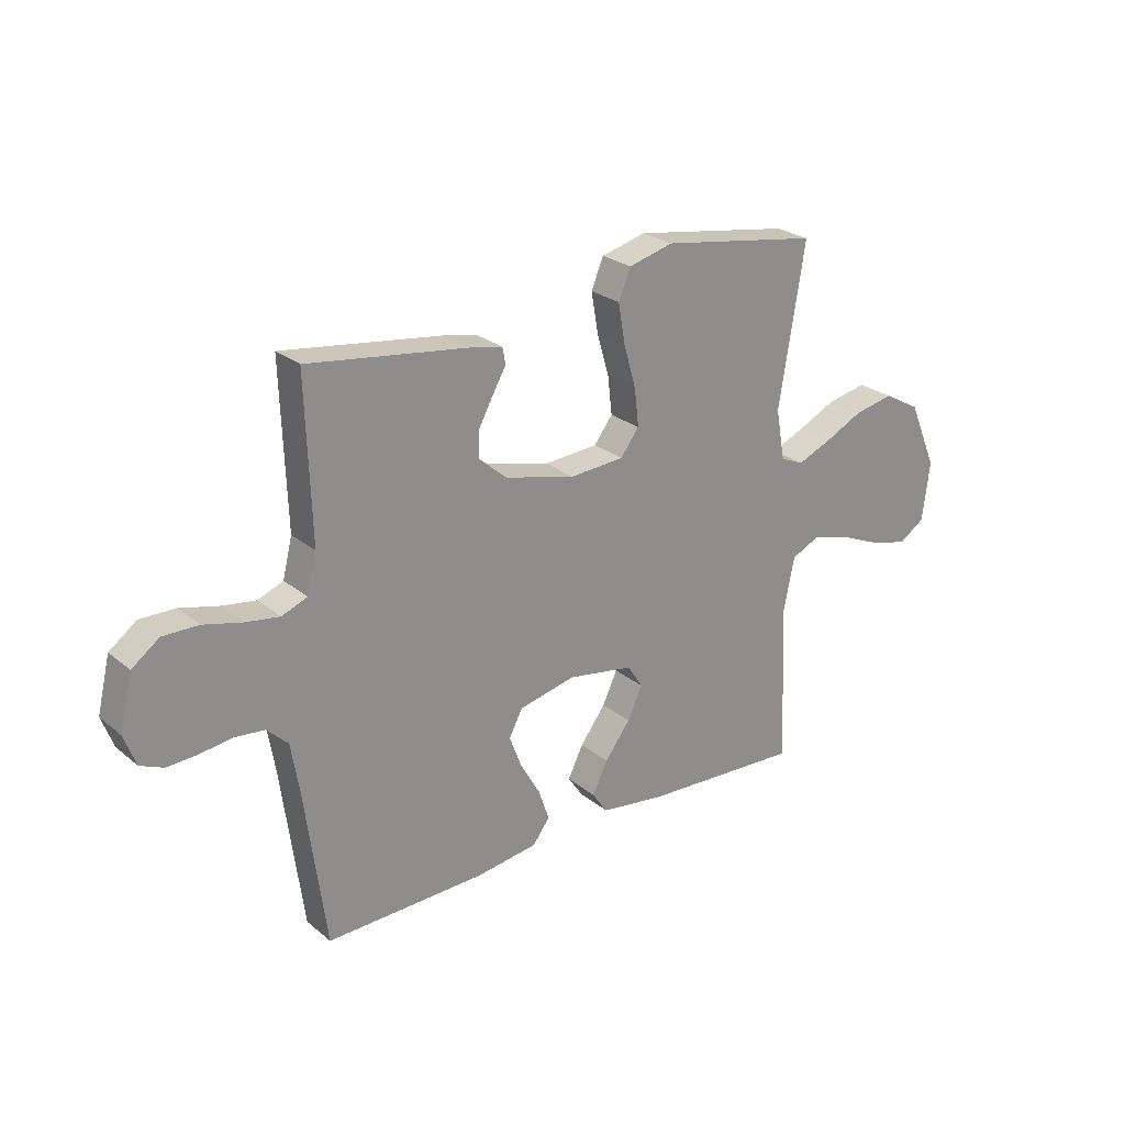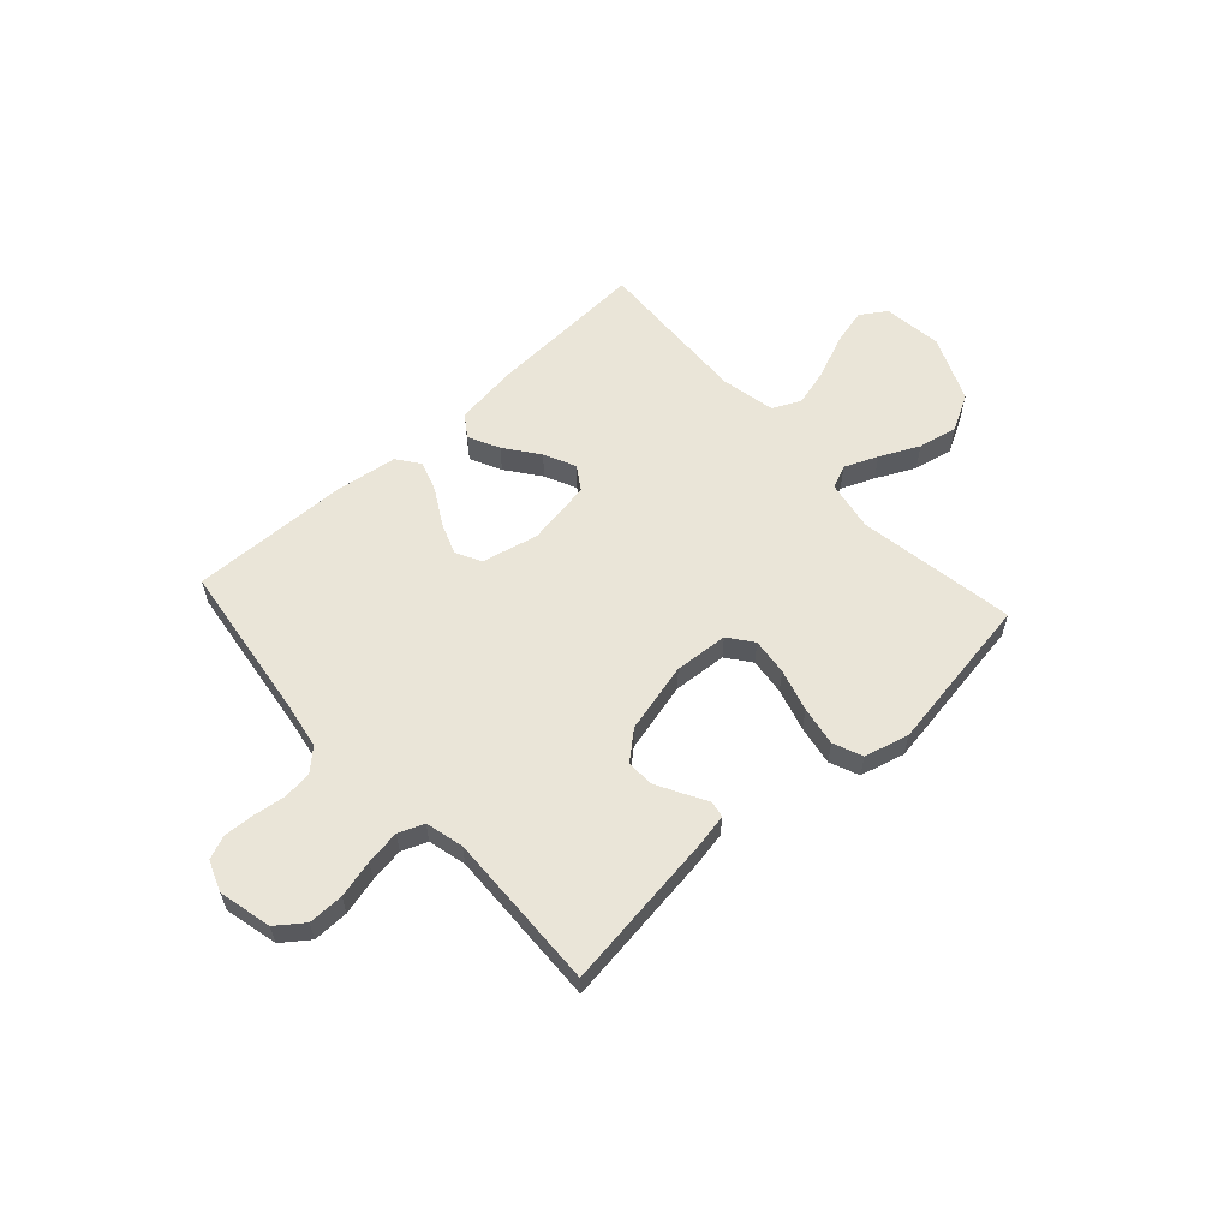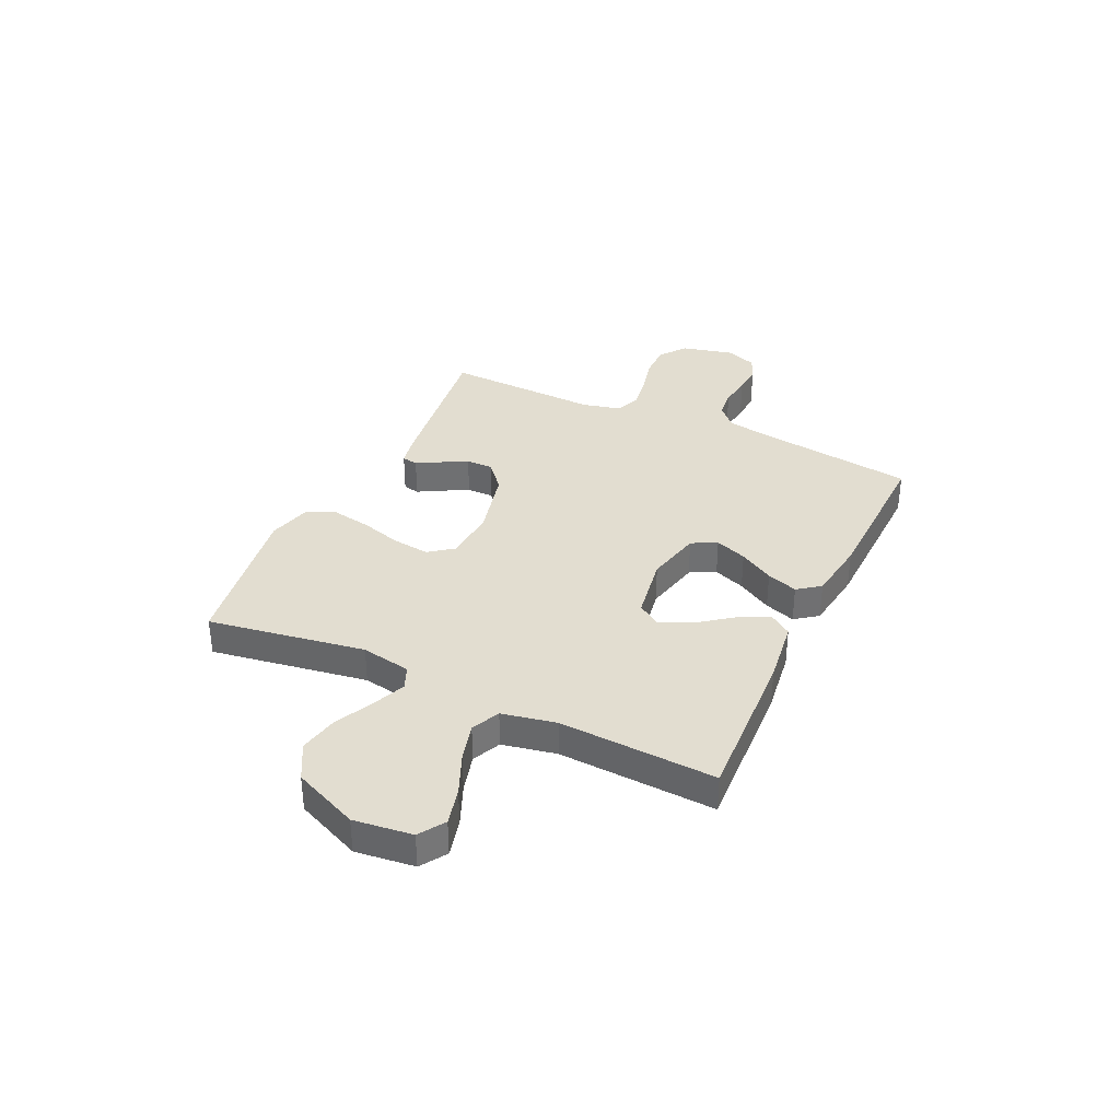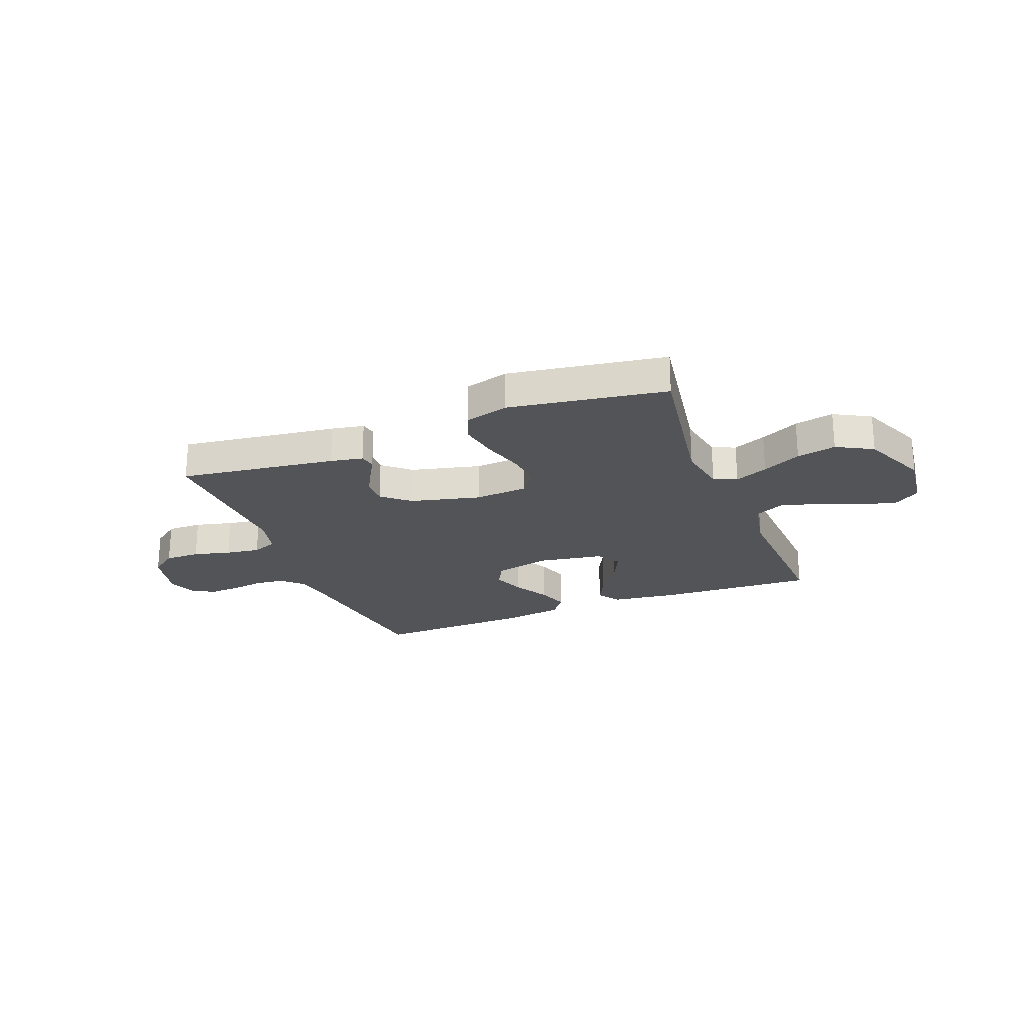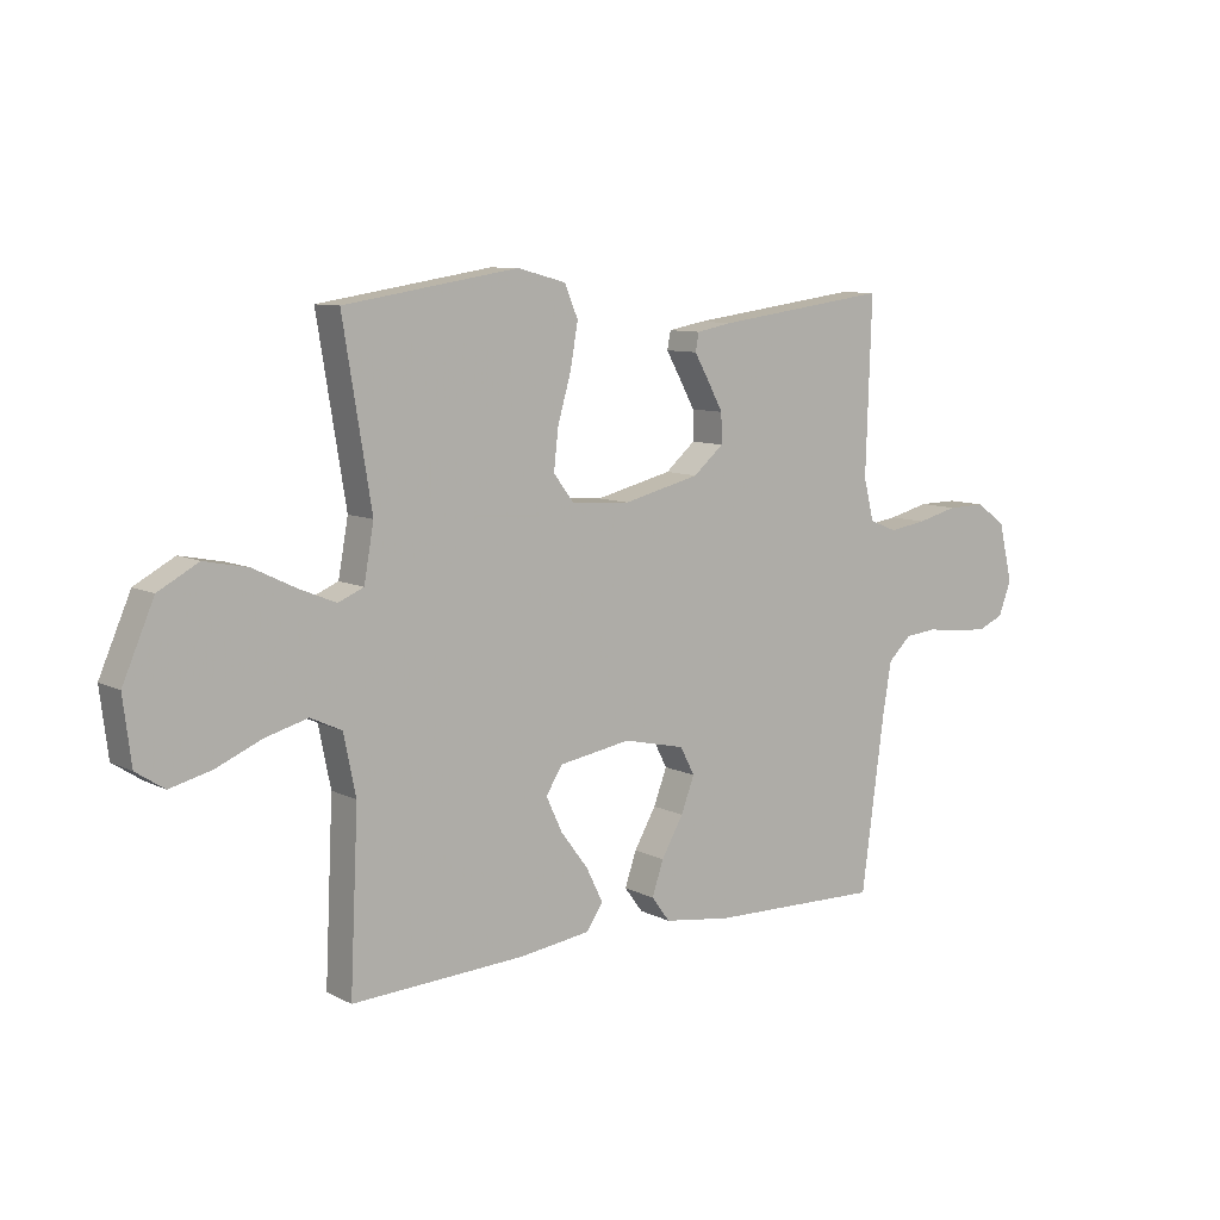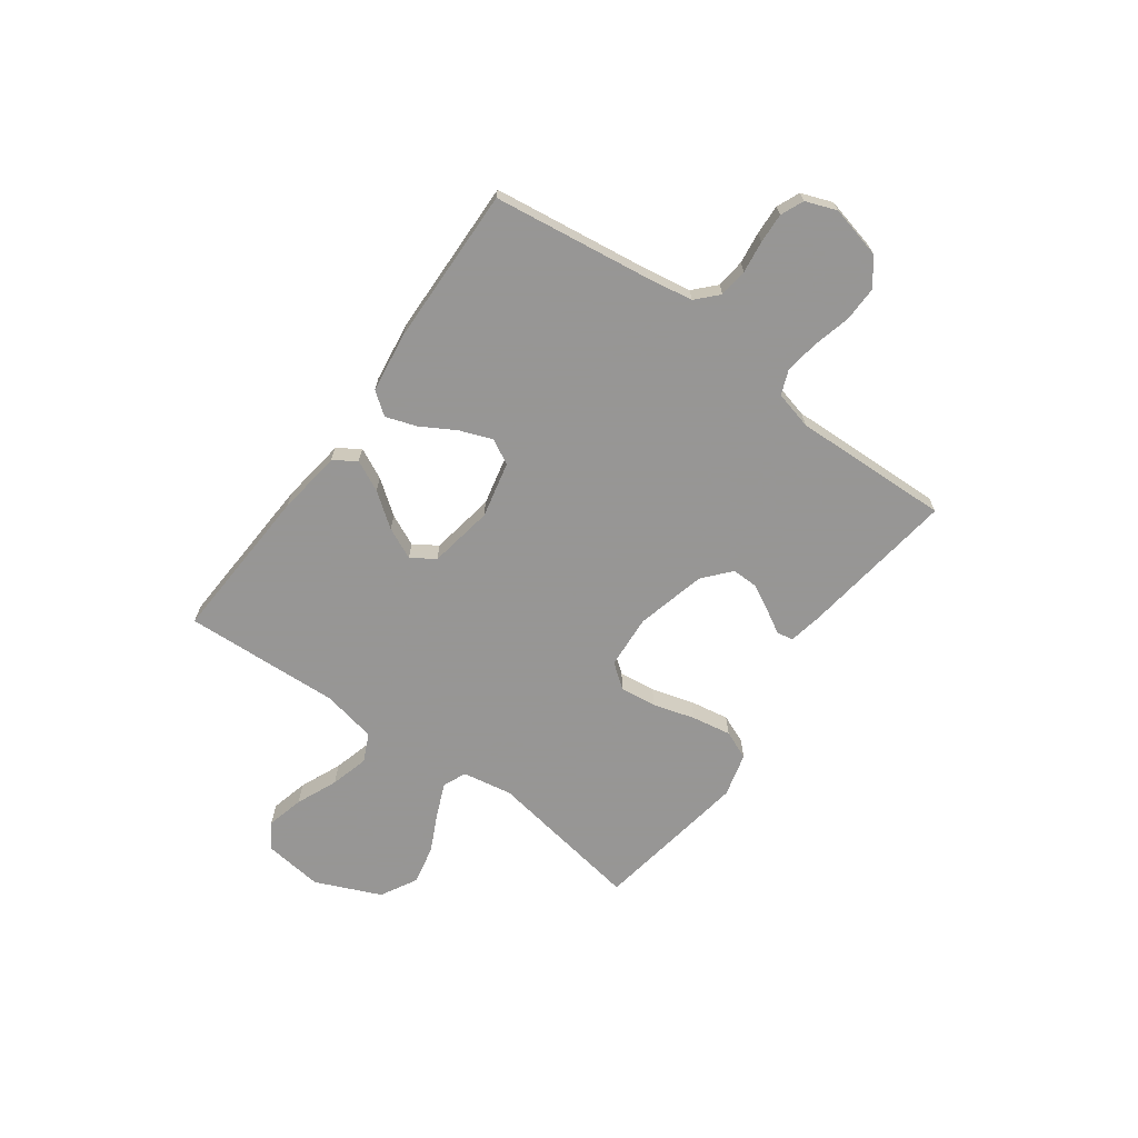
<metadata>
{"format":"obj","ext":"obj","renderer":"f3d","projection":"perspective","resolution":1024,"background":"white","views":[{"elev":25.2,"azim":-37.7,"up":"+Z"},{"elev":58.8,"azim":-42.2,"up":"+Y"},{"elev":35.4,"azim":115.3,"up":"+Y"},{"elev":-23.5,"azim":21.5,"up":"+Y"},{"elev":8.9,"azim":142.9,"up":"+Z"},{"elev":-67.8,"azim":-125.9,"up":"+Y"}]}
</metadata>
<code>
v 0.5 0.07 0.5
v 0.451 0.07 0.2
v 0.468 0.07 0.105
v 0.512 0.07 0.086
v 0.575 0.07 0.112
v 0.649 0.07 0.148
v 0.724 0.07 0.163
v 0.793 0.07 0.125
v 0.847 0.07 0
v 0.833 0.07 -0.112
v 0.784 0.07 -0.144
v 0.713 0.07 -0.126
v 0.634 0.07 -0.092
v 0.561 0.07 -0.072
v 0.507 0.07 -0.097
v 0.486 0.07 -0.2
v 0.5 0.07 -0.5
v 0.2 0.07 -0.484
v 0.077 0.07 -0.467
v 0.048 0.07 -0.425
v 0.077 0.07 -0.366
v 0.125 0.07 -0.302
v 0.153 0.07 -0.242
v 0.124 0.07 -0.197
v 0 0.07 -0.176
v -0.107 0.07 -0.2
v -0.132 0.07 -0.248
v -0.109 0.07 -0.309
v -0.071 0.07 -0.375
v -0.051 0.07 -0.434
v -0.083 0.07 -0.477
v -0.2 0.07 -0.493
v -0.5 0.07 -0.5
v -0.54 0.07 -0.2
v -0.555 0.07 -0.111
v -0.595 0.07 -0.073
v -0.65 0.07 -0.067
v -0.711 0.07 -0.075
v -0.768 0.07 -0.078
v -0.812 0.07 -0.059
v -0.834 0.07 0
v -0.81 0.07 0.1
v -0.759 0.07 0.138
v -0.692 0.07 0.137
v -0.621 0.07 0.119
v -0.556 0.07 0.109
v -0.508 0.07 0.128
v -0.49 0.07 0.2
v -0.5 0.07 0.5
v -0.2 0.07 0.459
v -0.138 0.07 0.447
v -0.132 0.07 0.416
v -0.157 0.07 0.372
v -0.184 0.07 0.322
v -0.185 0.07 0.271
v -0.133 0.07 0.226
v 0 0.07 0.193
v 0.102 0.07 0.2
v 0.137 0.07 0.246
v 0.129 0.07 0.316
v 0.106 0.07 0.396
v 0.093 0.07 0.471
v 0.116 0.07 0.526
v 0.2 0.07 0.548
v 0.5 0 0.5
v 0.451 0 0.2
v 0.468 0 0.105
v 0.512 0 0.086
v 0.575 0 0.112
v 0.649 0 0.148
v 0.724 0 0.163
v 0.793 0 0.125
v 0.847 0 0
v 0.833 0 -0.112
v 0.784 0 -0.144
v 0.713 0 -0.126
v 0.634 0 -0.092
v 0.561 0 -0.072
v 0.507 0 -0.097
v 0.486 0 -0.2
v 0.5 0 -0.5
v 0.2 0 -0.484
v 0.077 0 -0.467
v 0.048 0 -0.425
v 0.077 0 -0.366
v 0.125 0 -0.302
v 0.153 0 -0.242
v 0.124 0 -0.197
v 0 0 -0.176
v -0.107 0 -0.2
v -0.132 0 -0.248
v -0.109 0 -0.309
v -0.071 0 -0.375
v -0.051 0 -0.434
v -0.083 0 -0.477
v -0.2 0 -0.493
v -0.5 0 -0.5
v -0.54 0 -0.2
v -0.555 0 -0.111
v -0.595 0 -0.073
v -0.65 0 -0.067
v -0.711 0 -0.075
v -0.768 0 -0.078
v -0.812 0 -0.059
v -0.834 0 0
v -0.81 0 0.1
v -0.759 0 0.138
v -0.692 0 0.137
v -0.621 0 0.119
v -0.556 0 0.109
v -0.508 0 0.128
v -0.49 0 0.2
v -0.5 0 0.5
v -0.2 0 0.459
v -0.138 0 0.447
v -0.132 0 0.416
v -0.157 0 0.372
v -0.184 0 0.322
v -0.185 0 0.271
v -0.133 0 0.226
v 0 0 0.193
v 0.102 0 0.2
v 0.137 0 0.246
v 0.129 0 0.316
v 0.106 0 0.396
v 0.093 0 0.471
v 0.116 0 0.526
v 0.2 0 0.548
f 63 64 1 2
f 60 61 62 63
f 59 60 63 2
f 58 59 2 3
f 57 58 3 4
f 50 51 52 53
f 48 49 50 53
f 47 48 53 54
f 42 43 44 45
f 42 45 46
f 41 42 46
f 40 41 46
f 37 38 39 40
f 37 40 46 47
f 31 32 33 34
f 31 34 35
f 28 29 30 31
f 27 28 31 35
f 26 27 35 36
f 19 20 21 22
f 19 22 23
f 16 17 18 19
f 15 16 19 23
f 14 15 23 24
f 10 11 12 13
f 10 13 14
f 9 10 14
f 8 9 14
f 5 6 7 8
f 4 5 8 14
f 57 4 14 24
f 37 47 54 55
f 36 37 55 56
f 25 26 36 56
f 24 25 56 57
f 66 65 128 127
f 127 126 125 124
f 66 127 124 123
f 67 66 123 122
f 68 67 122 121
f 117 116 115 114
f 117 114 113 112
f 118 117 112 111
f 109 108 107 106
f 110 109 106
f 110 106 105
f 110 105 104
f 104 103 102 101
f 111 110 104 101
f 98 97 96 95
f 99 98 95
f 95 94 93 92
f 99 95 92 91
f 100 99 91 90
f 86 85 84 83
f 87 86 83
f 83 82 81 80
f 87 83 80 79
f 88 87 79 78
f 77 76 75 74
f 78 77 74
f 78 74 73
f 78 73 72
f 72 71 70 69
f 78 72 69 68
f 88 78 68 121
f 119 118 111 101
f 120 119 101 100
f 120 100 90 89
f 121 120 89 88
f 1 65 66 2
f 2 66 67 3
f 3 67 68 4
f 4 68 69 5
f 5 69 70 6
f 6 70 71 7
f 7 71 72 8
f 8 72 73 9
f 9 73 74 10
f 10 74 75 11
f 11 75 76 12
f 12 76 77 13
f 13 77 78 14
f 14 78 79 15
f 15 79 80 16
f 16 80 81 17
f 17 81 82 18
f 18 82 83 19
f 19 83 84 20
f 20 84 85 21
f 21 85 86 22
f 22 86 87 23
f 23 87 88 24
f 24 88 89 25
f 25 89 90 26
f 26 90 91 27
f 27 91 92 28
f 28 92 93 29
f 29 93 94 30
f 30 94 95 31
f 31 95 96 32
f 32 96 97 33
f 33 97 98 34
f 34 98 99 35
f 35 99 100 36
f 36 100 101 37
f 37 101 102 38
f 38 102 103 39
f 39 103 104 40
f 40 104 105 41
f 41 105 106 42
f 42 106 107 43
f 43 107 108 44
f 44 108 109 45
f 45 109 110 46
f 46 110 111 47
f 47 111 112 48
f 48 112 113 49
f 49 113 114 50
f 50 114 115 51
f 51 115 116 52
f 52 116 117 53
f 53 117 118 54
f 54 118 119 55
f 55 119 120 56
f 56 120 121 57
f 57 121 122 58
f 58 122 123 59
f 59 123 124 60
f 60 124 125 61
f 61 125 126 62
f 62 126 127 63
f 63 127 128 64
f 64 128 65 1

</code>
